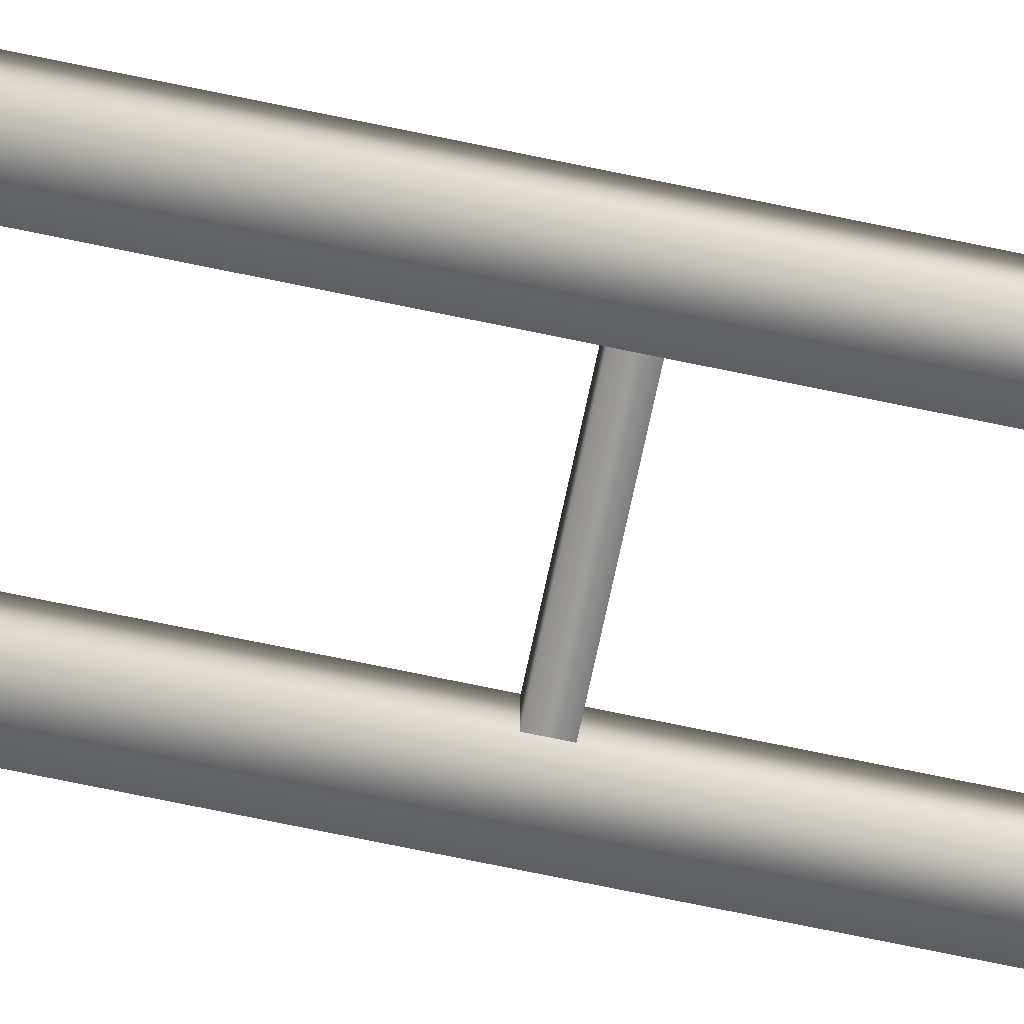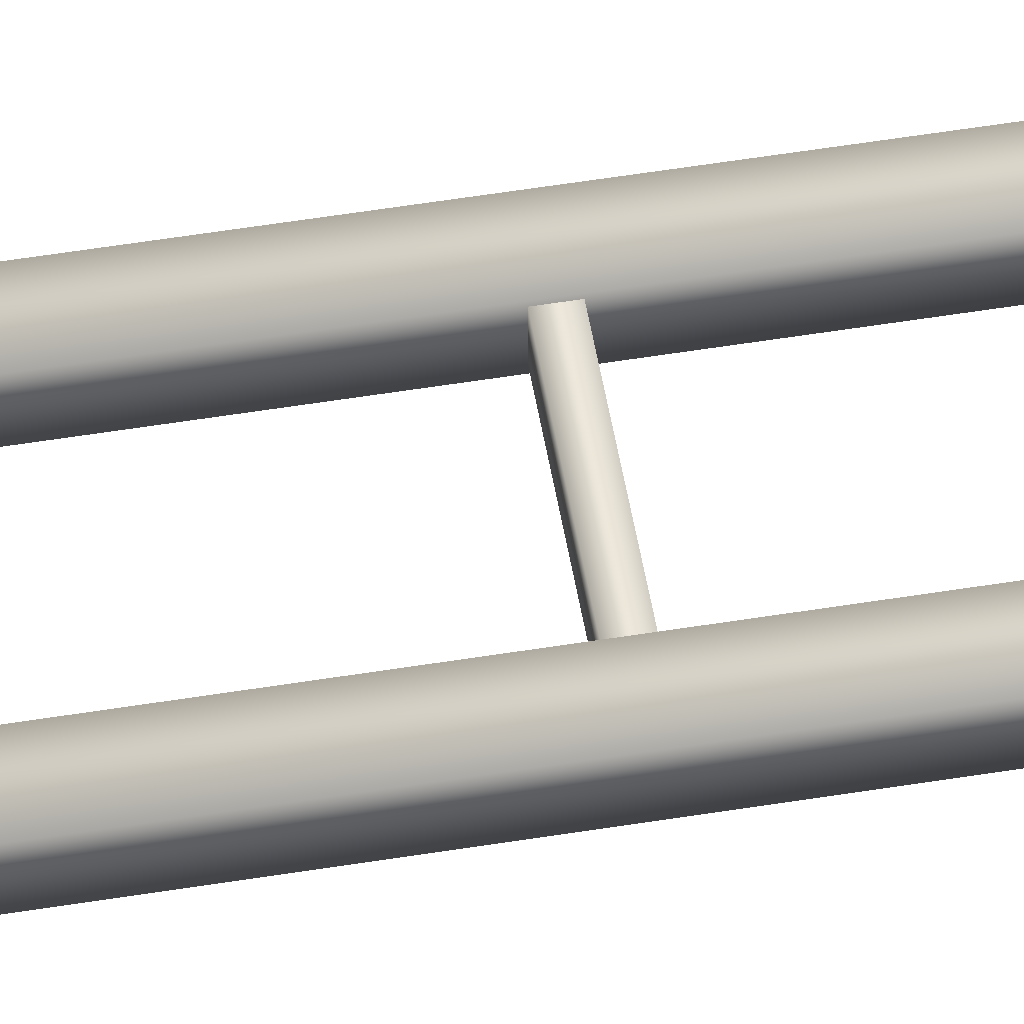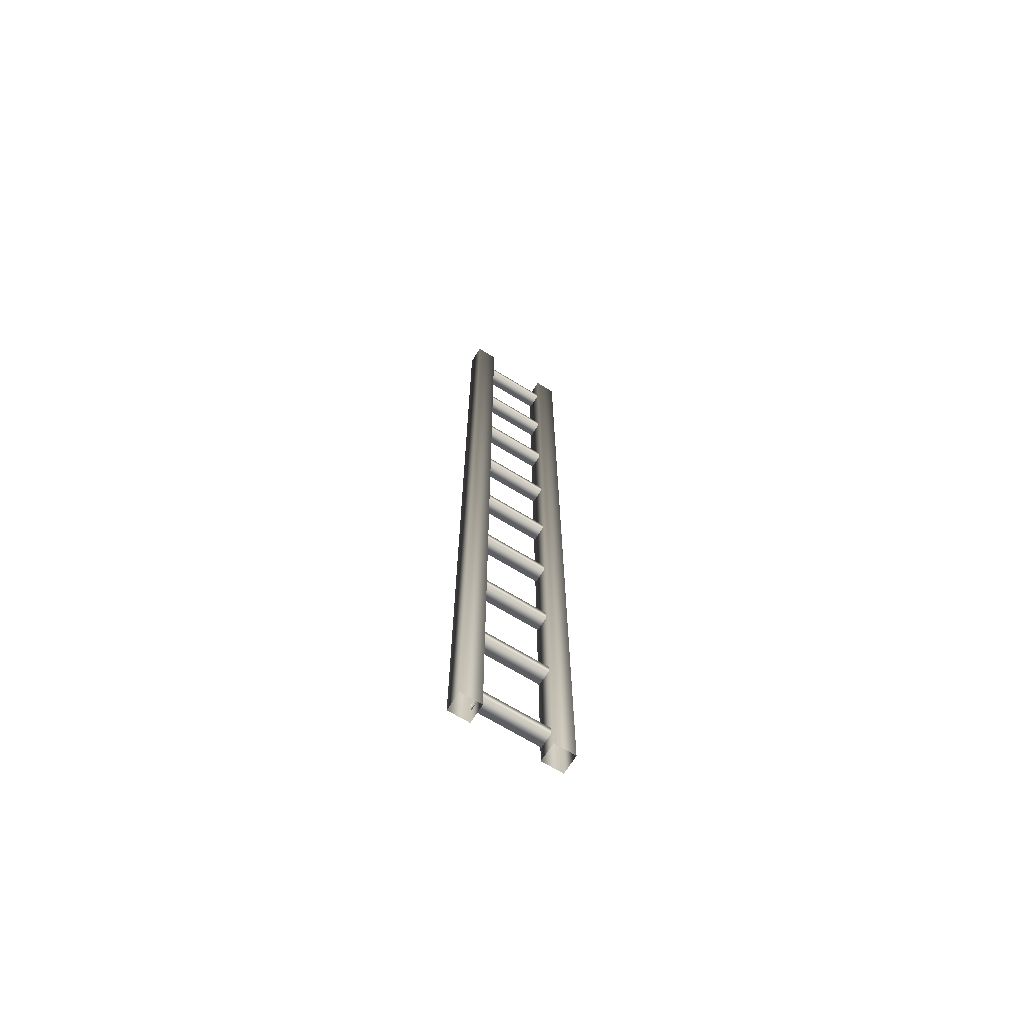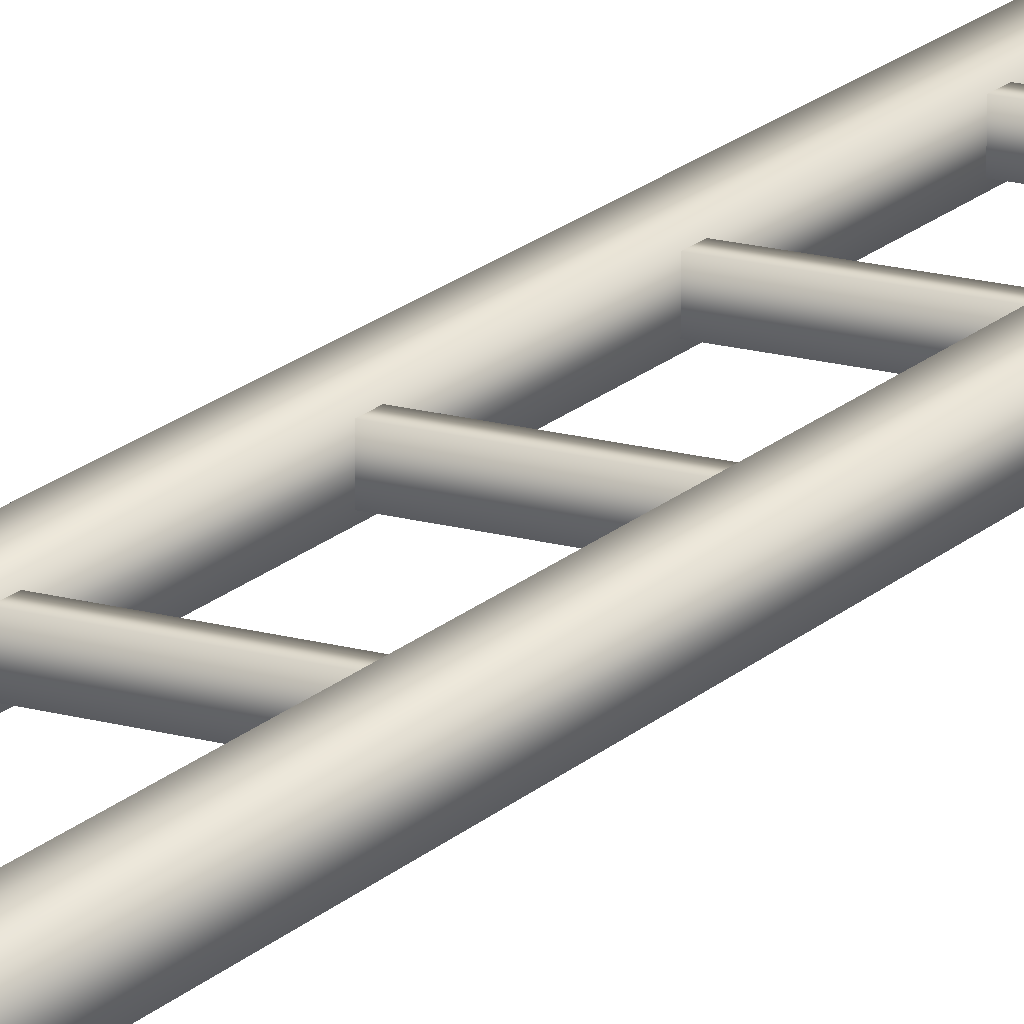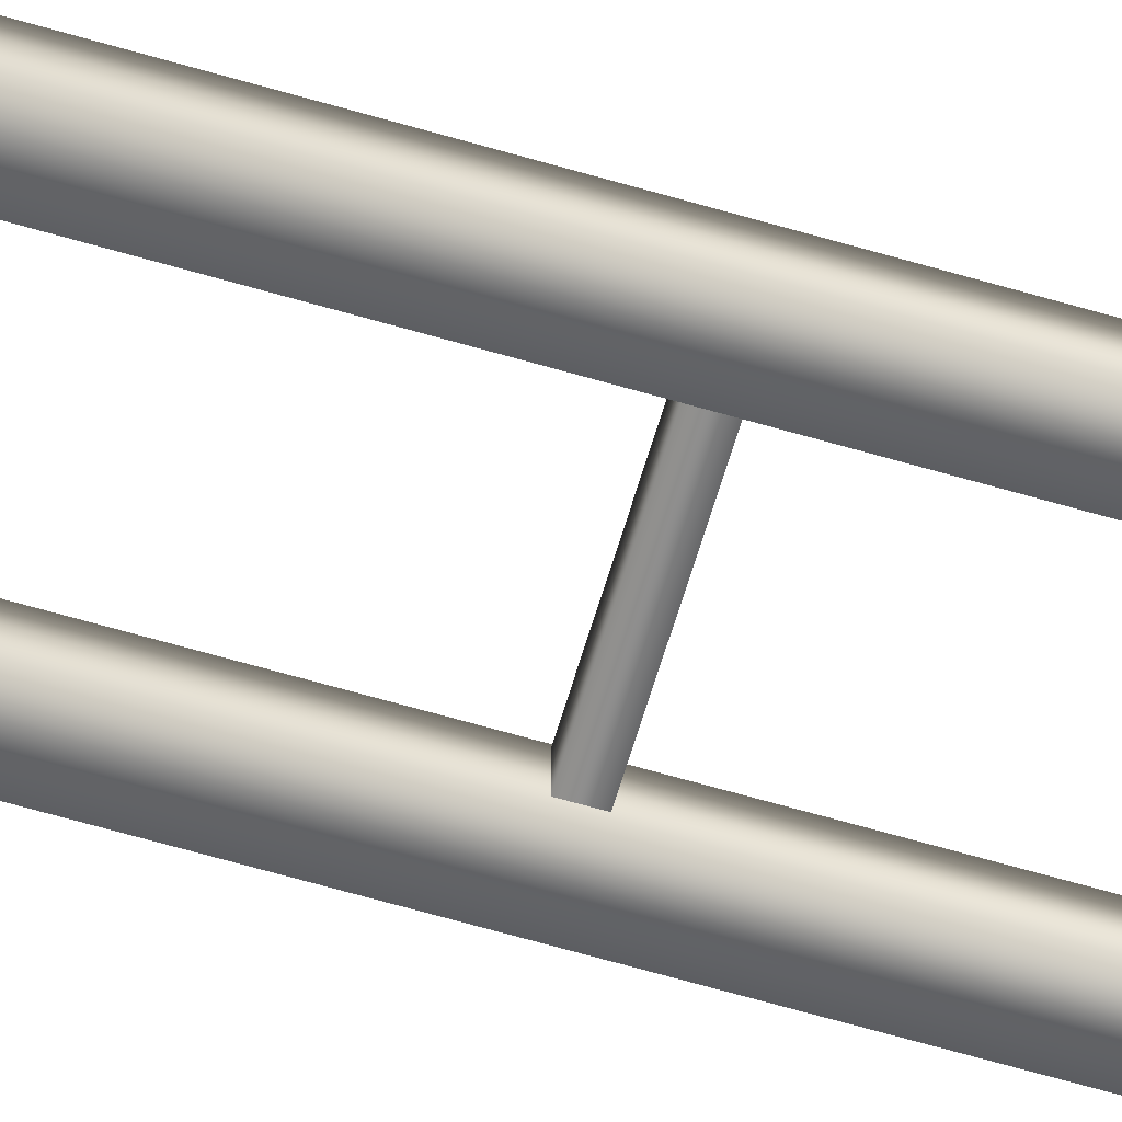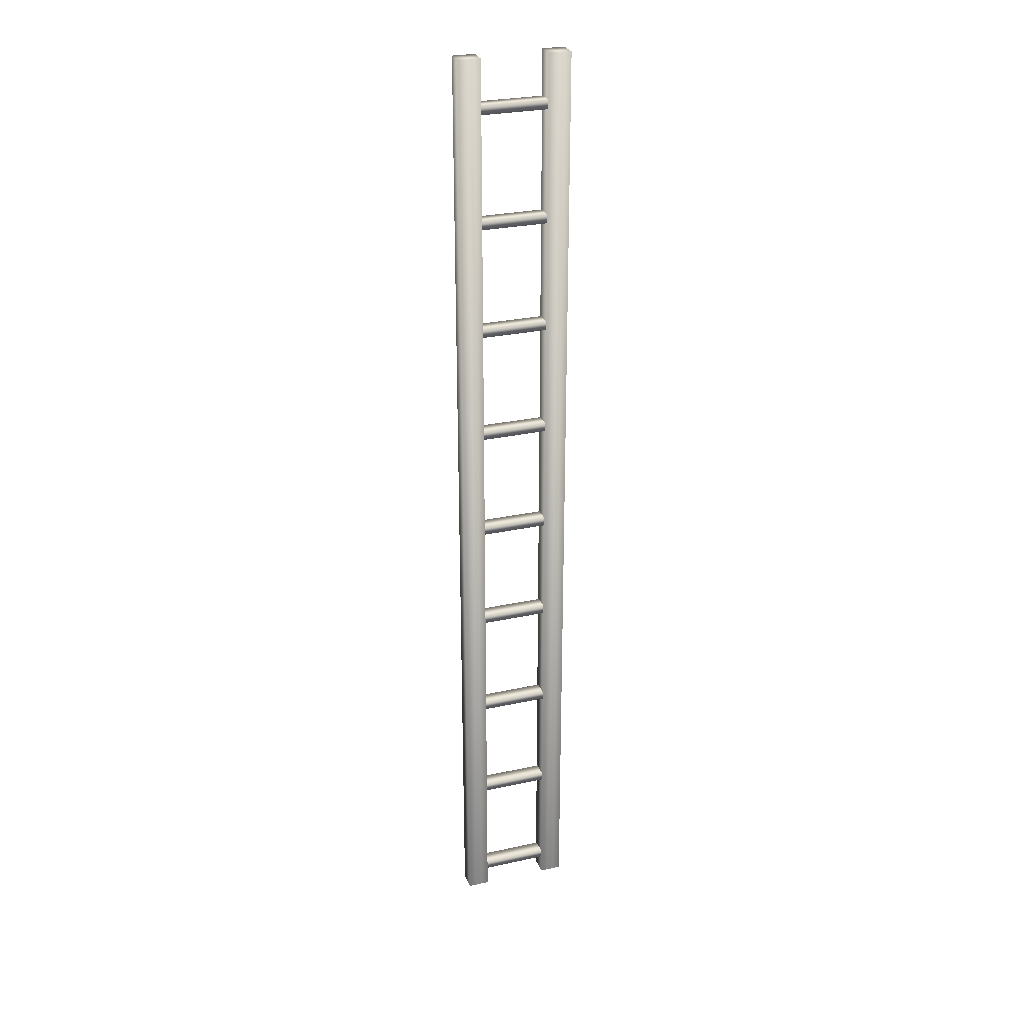
<metadata>
{"format":"obj","ext":"obj","renderer":"f3d","projection":"perspective","resolution":1024,"background":"white","views":[{"elev":-70.0,"azim":-101.9,"up":"+Z"},{"elev":54.2,"azim":-99.8,"up":"+Z"},{"elev":-68.4,"azim":148.4,"up":"+Y"},{"elev":17.5,"azim":-150.8,"up":"+Z"},{"elev":-64.1,"azim":-106.5,"up":"+Z"},{"elev":28.2,"azim":-18.3,"up":"+Y"}]}
</metadata>
<code>
g fcbg_arkcity_002_junk_building_03
v 0.2825 -4.094 -0.08215
v 0.2825 4.094 0.08214
v 0.2825 -4.094 0.08214
v 0.2825 4.094 -0.08215
v 0.469 -4.094 -0.08215
v 0.469 4.094 -0.08215
v 0.469 -4.094 0.08215
v 0.469 4.094 0.08214
v 0.2825 -4.094 0.08214
v 0.469 4.094 0.08214
v 0.469 -4.094 0.08215
v 0.2825 4.094 0.08214
v 0.469 4.094 -0.08215
v 0.2825 4.094 -0.08215
v -0.469 -4.094 -0.08215
v -0.469 4.094 0.08214
v -0.469 -4.094 0.08214
v -0.469 4.094 -0.08215
v -0.2825 -4.094 -0.08215
v -0.2825 4.094 -0.08215
v -0.2825 -4.094 0.08215
v -0.2825 4.094 0.08214
v -0.469 4.094 -0.08215
v -0.2825 4.094 -0.08215
v -0.2825 4.094 0.08214
v -0.469 -4.094 0.08214
v -0.469 4.094 0.08214
v -0.2825 -4.094 0.08215
v 0.2876 -0.1477 0.06917
v -0.2885 -0.1477 0.06917
v -0.2885 -0.07057 0.06917
v 0.2876 -0.07057 0.06917
v -0.2885 -0.07057 -0.06024
v 0.2876 -0.07057 -0.06024
v 0.2876 -0.1477 -0.06024
v -0.2885 -0.1477 -0.06024
v -0.2885 -0.1477 0.06917
v 0.2876 -0.1477 0.06917
v 0.2876 -1.072 0.06917
v -0.2885 -1.072 0.06917
v -0.2885 -0.9949 0.06917
v 0.2876 -0.9949 0.06917
v -0.2885 -0.9949 -0.06024
v 0.2876 -0.9949 -0.06024
v 0.2876 -1.072 -0.06024
v -0.2885 -1.072 -0.06024
v -0.2885 -1.072 0.06917
v 0.2876 -1.072 0.06917
v 0.2876 -2.024 0.06917
v -0.2885 -2.024 0.06917
v -0.2885 -1.947 0.06917
v 0.2876 -1.947 0.06917
v -0.2885 -1.947 -0.06024
v 0.2876 -1.947 -0.06024
v 0.2876 -2.024 -0.06024
v -0.2885 -2.024 -0.06024
v -0.2885 -2.024 0.06917
v 0.2876 -2.024 0.06917
v 0.2876 -2.972 0.06917
v -0.2885 -2.972 0.06917
v -0.2885 -2.895 0.06917
v 0.2876 -2.895 0.06917
v -0.2885 -2.895 -0.06024
v 0.2876 -2.895 -0.06024
v 0.2876 -2.972 -0.06024
v -0.2885 -2.972 -0.06024
v -0.2885 -2.972 0.06917
v 0.2876 -2.972 0.06917
v 0.2876 -3.924 0.06917
v -0.2885 -3.924 0.06917
v -0.2885 -3.847 0.06917
v 0.2876 -3.847 0.06917
v -0.2885 -3.847 -0.06024
v 0.2876 -3.847 -0.06024
v 0.2876 -3.924 -0.06024
v -0.2885 -3.924 -0.06024
v -0.2885 -3.924 0.06917
v 0.2876 -3.924 0.06917
v 0.2876 3.644 0.06916
v -0.2885 3.644 0.06917
v -0.2885 3.721 0.06917
v 0.2876 3.721 0.06916
v -0.2885 3.721 -0.06025
v 0.2876 3.721 -0.06025
v 0.2876 3.644 -0.06025
v -0.2885 3.644 -0.06025
v -0.2885 3.644 0.06917
v 0.2876 3.644 0.06916
v 0.2876 2.692 0.06917
v -0.2885 2.692 0.06917
v -0.2885 2.769 0.06917
v 0.2876 2.769 0.06917
v -0.2885 2.769 -0.06024
v 0.2876 2.769 -0.06025
v 0.2876 2.692 -0.06025
v -0.2885 2.692 -0.06024
v -0.2885 2.692 0.06917
v 0.2876 2.692 0.06917
v 0.2876 1.744 0.06917
v -0.2885 1.744 0.06917
v -0.2885 1.821 0.06917
v 0.2876 1.821 0.06917
v -0.2885 1.821 -0.06024
v 0.2876 1.821 -0.06024
v 0.2876 1.744 -0.06024
v -0.2885 1.744 -0.06024
v -0.2885 1.744 0.06917
v 0.2876 1.744 0.06917
v 0.2876 0.7915 0.06917
v -0.2885 0.7915 0.06917
v -0.2885 0.8687 0.06917
v 0.2876 0.8687 0.06917
v -0.2885 0.8687 -0.06024
v 0.2876 0.8687 -0.06024
v 0.2876 0.7915 -0.06024
v -0.2885 0.7915 -0.06024
v -0.2885 0.7915 0.06917
v 0.2876 0.7915 0.06917
g fcbg_arkcity_002_junk_building_03_0
f 3 2 1
f 2 4 1
f 1 4 5
f 4 6 5
f 5 6 7
f 6 8 7
f 11 10 9
f 10 12 9
f 10 13 12
f 13 14 12
f 17 16 15
f 16 18 15
f 15 18 19
f 18 20 19
f 19 20 21
f 20 22 21
f 24 23 16
f 25 24 16
f 25 27 26
f 28 25 26
f 31 30 29
f 32 31 29
f 33 31 32
f 34 33 32
f 33 34 35
f 36 33 35
f 36 35 37
f 35 38 37
f 41 40 39
f 42 41 39
f 43 41 42
f 44 43 42
f 43 44 45
f 46 43 45
f 46 45 47
f 45 48 47
f 51 50 49
f 52 51 49
f 53 51 52
f 54 53 52
f 53 54 55
f 56 53 55
f 56 55 57
f 55 58 57
f 61 60 59
f 62 61 59
f 63 61 62
f 64 63 62
f 63 64 65
f 66 63 65
f 66 65 67
f 65 68 67
f 71 70 69
f 72 71 69
f 73 71 72
f 74 73 72
f 73 74 75
f 76 73 75
f 76 75 77
f 75 78 77
f 81 80 79
f 82 81 79
f 83 81 82
f 84 83 82
f 83 84 85
f 86 83 85
f 86 85 87
f 85 88 87
f 91 90 89
f 92 91 89
f 93 91 92
f 94 93 92
f 93 94 95
f 96 93 95
f 96 95 97
f 95 98 97
f 101 100 99
f 102 101 99
f 103 101 102
f 104 103 102
f 103 104 105
f 106 103 105
f 106 105 107
f 105 108 107
f 111 110 109
f 112 111 109
f 113 111 112
f 114 113 112
f 113 114 115
f 116 113 115
f 116 115 117
f 115 118 117

</code>
